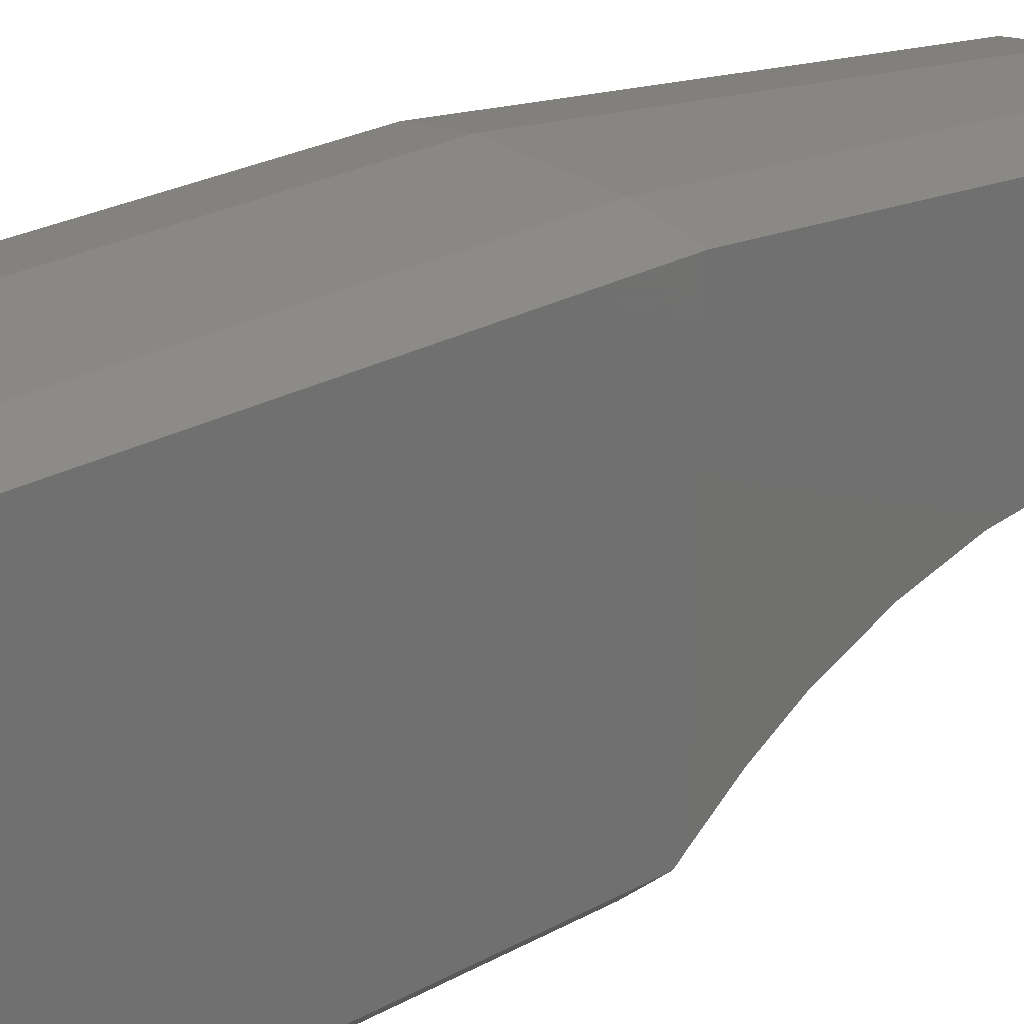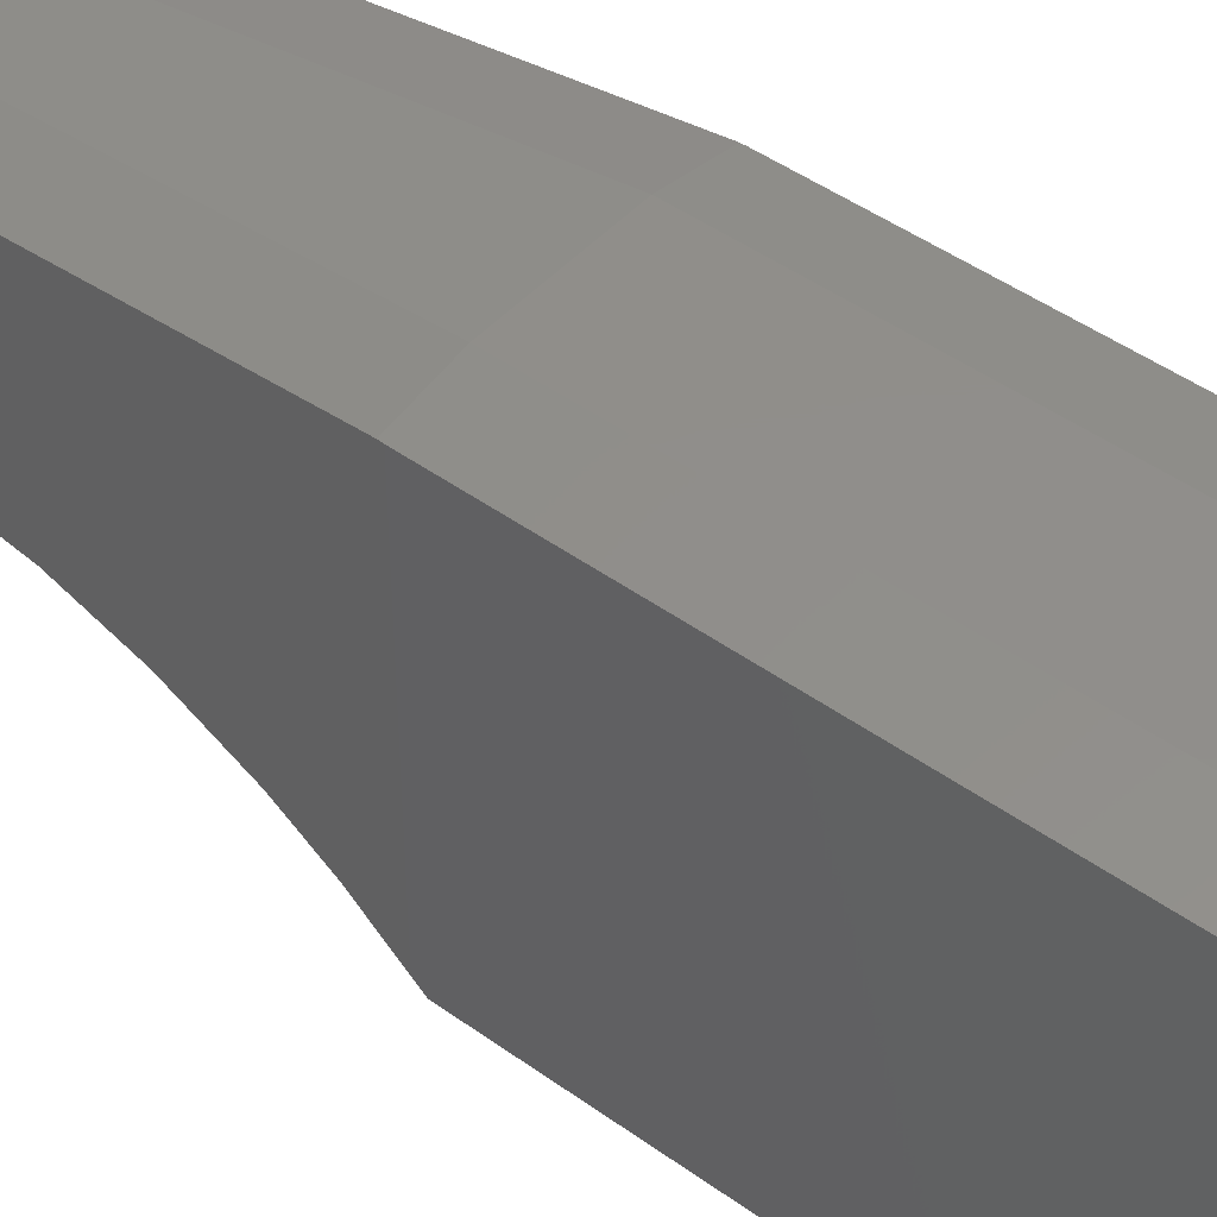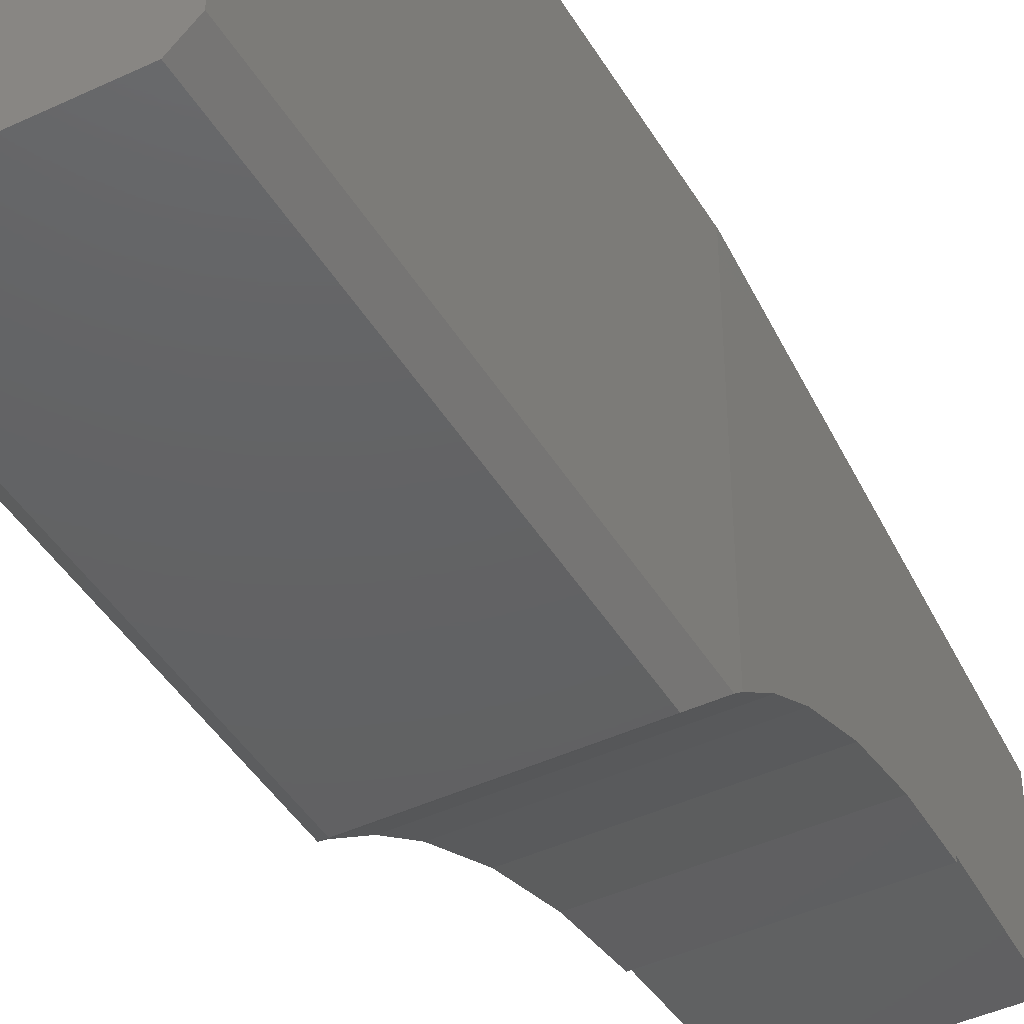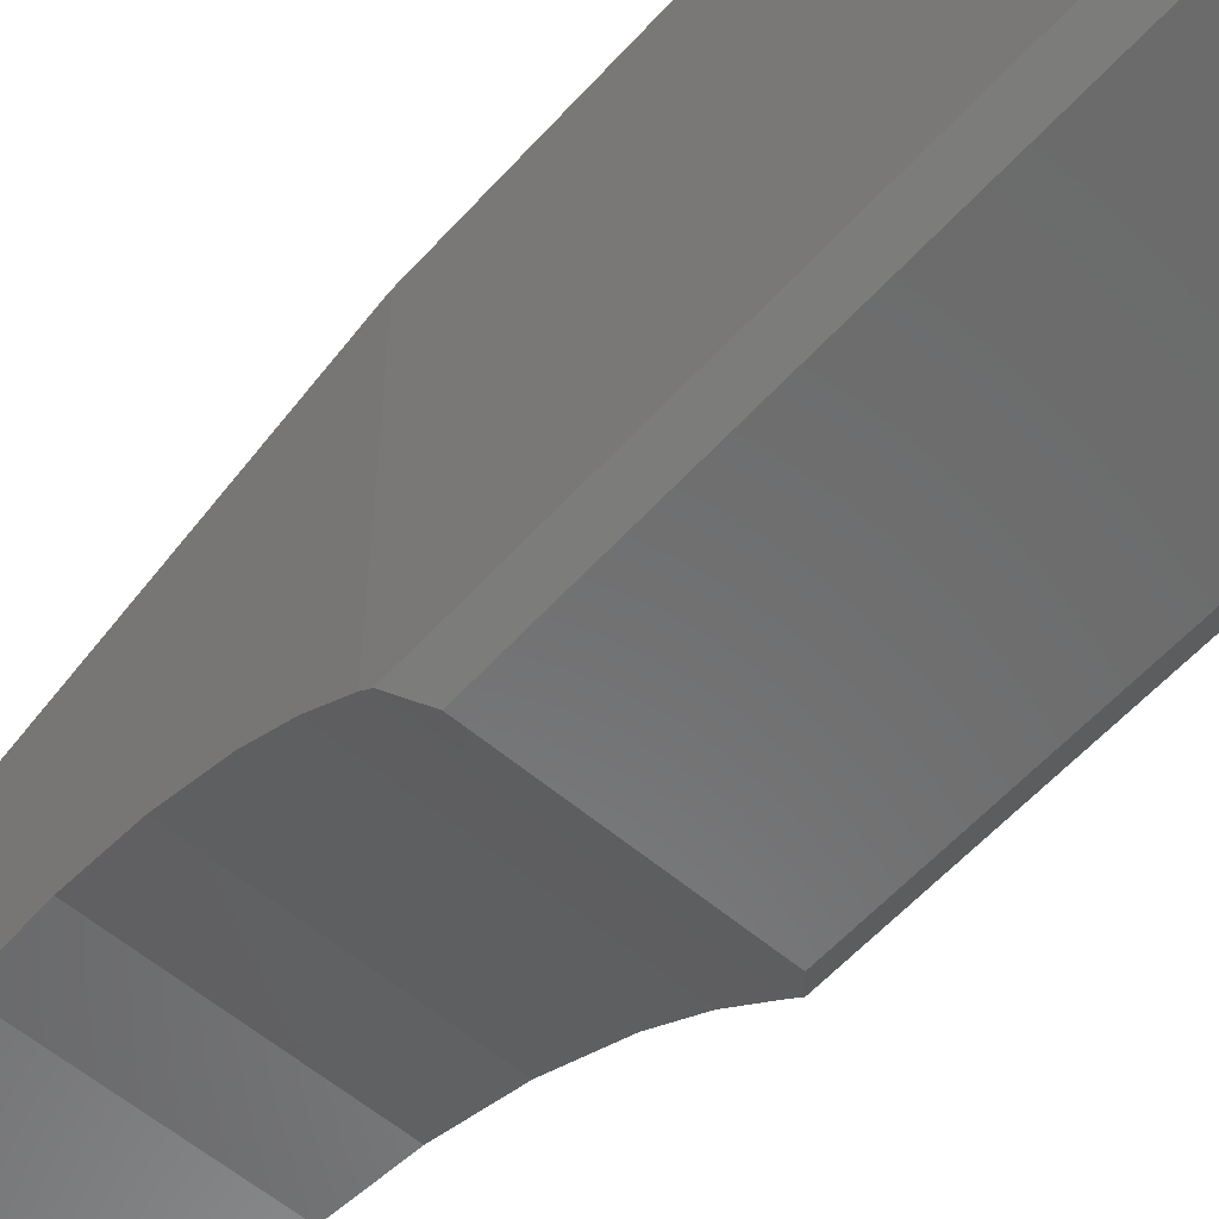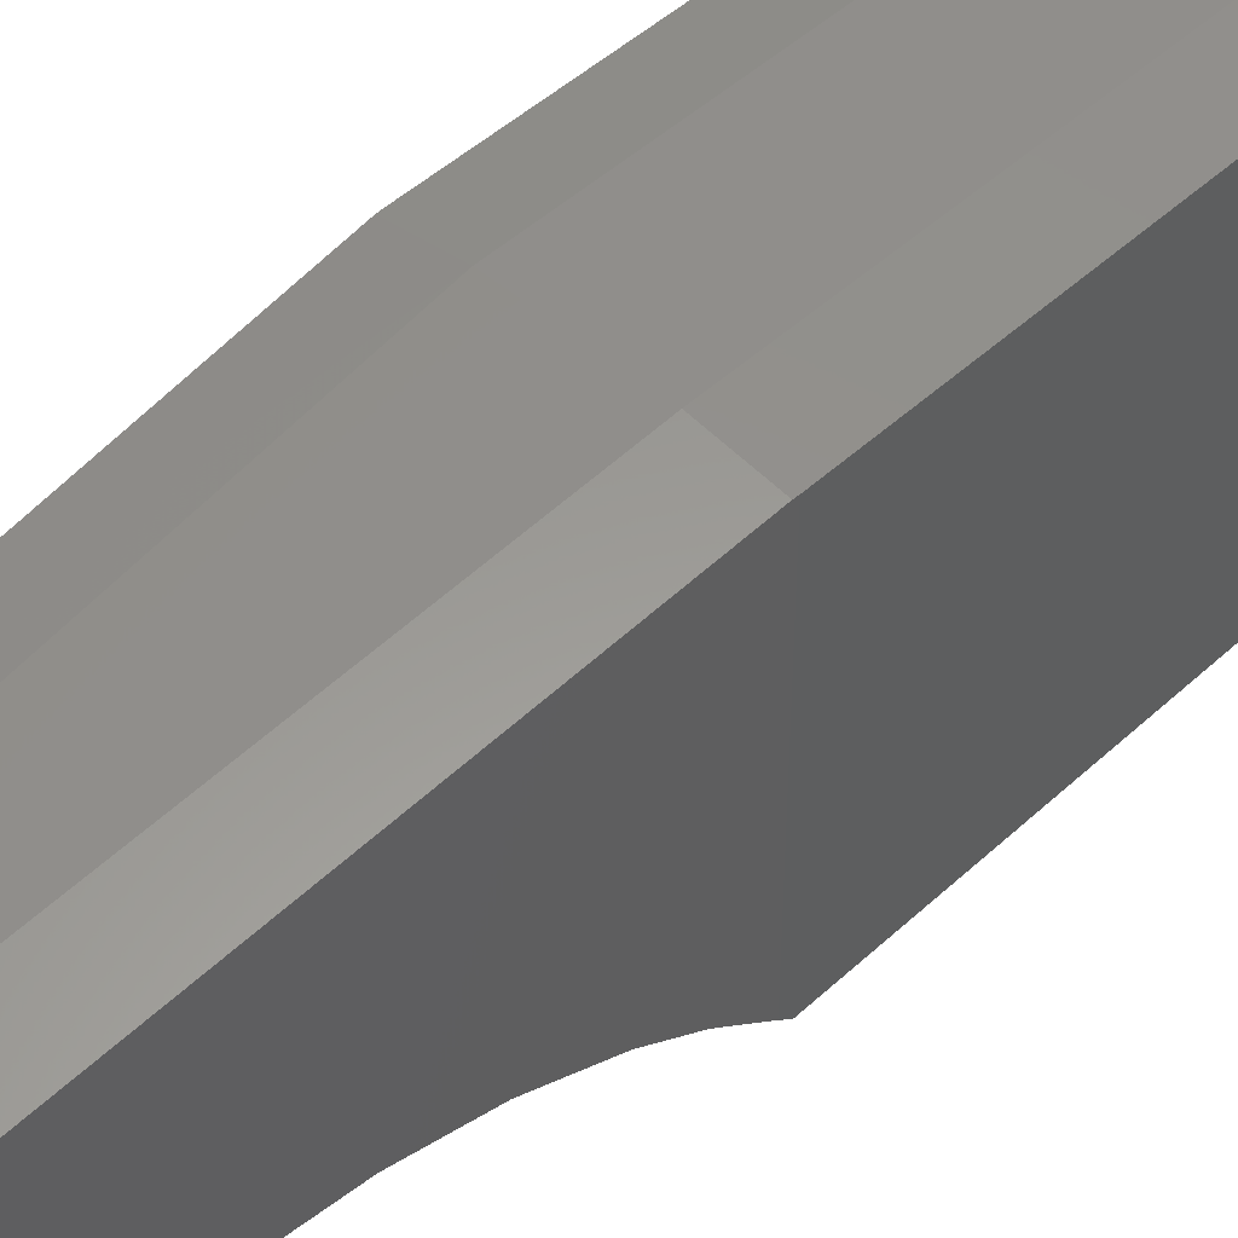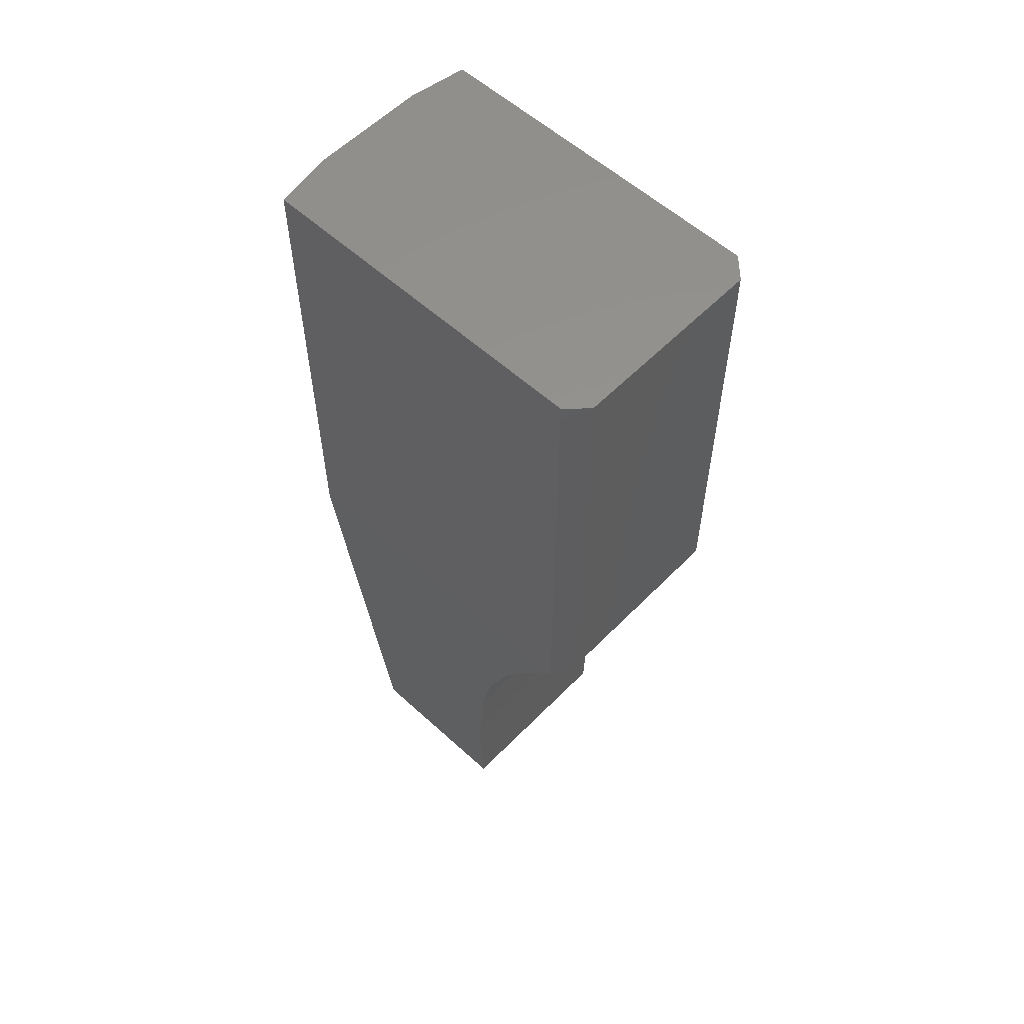
<metadata>
{"format":"stl","ext":"stl","renderer":"f3d","projection":"perspective","resolution":1024,"background":"white","views":[{"elev":26.3,"azim":-130.9,"up":"+Z"},{"elev":46.5,"azim":129.4,"up":"+Z"},{"elev":-43.9,"azim":-151.1,"up":"+Z"},{"elev":-57.4,"azim":138.6,"up":"+Z"},{"elev":47.8,"azim":44.1,"up":"+Z"},{"elev":57.0,"azim":133.5,"up":"+Y"}]}
</metadata>
<code>
# stl→obj: 38 verts, 72 faces
v 0.04688 0.75 0.3
v 0.1406 0.75 0.3
v 0.1875 0.75 0.2922
v 0.1719 0.75 -4.592e-17
v 0.01562 0.75 -4.592e-17
v 0.1875 0.75 0.01562
v 0 0.75 0.01562
v 0 0.75 0.2922
v 0.003105 0.288 0.07068
v 0.182 0.2329 0.09398
v 0.005501 0.2329 0.09398
v 0.1795 0.1748 0.1083
v 0.008026 0.1748 0.1083
v 0.1769 0.1152 0.1133
v 0.01062 0.1152 0.1133
v 0.1844 0.288 0.07068
v 0.001493 0.325 0.04866
v 0.186 0.325 0.04866
v -1.6e-17 0.3594 0.02257
v 0.1875 0.3594 0.02257
v -1.561e-17 0.3673 0.01562
v 0.1875 0.3673 0.01562
v 0.01562 0.3836 -2.349e-17
v 0.1719 0.3836 -2.349e-17
v 0 0.3594 0.2922
v 0.1875 0.3594 0.2922
v 0.04688 0.3553 0.3
v 0.0001502 0.3559 0.2922
v 0.1404 0.3553 0.3
v 0.125 -5.551e-17 0.2605
v 0.06254 -5.551e-17 0.2605
v 0.01562 1.547e-17 0.2527
v 0.01064 0.1146 0.1172
v 0.01562 1.388e-17 0.1172
v 0.1719 1.388e-17 0.1172
v 0.1719 1.547e-17 0.2527
v 0.1873 0.3559 0.2922
v 0.1769 0.1146 0.1172
f 1 2 3
f 4 5 6
f 6 5 7
f 6 7 3
f 3 7 8
f 3 8 1
f 9 10 11
f 11 10 12
f 11 12 13
f 13 12 14
f 13 14 15
f 10 9 16
f 16 9 17
f 16 17 18
f 18 17 19
f 18 19 20
f 20 19 21
f 20 21 22
f 22 21 23
f 22 23 24
f 24 23 4
f 4 23 5
f 21 19 7
f 7 19 25
f 7 25 8
f 21 7 23
f 23 7 5
f 3 26 6
f 6 26 20
f 6 20 22
f 22 24 6
f 6 24 4
f 1 8 27
f 27 8 25
f 27 25 28
f 29 27 30
f 30 27 31
f 32 33 34
f 25 19 17
f 25 17 9
f 25 9 11
f 25 11 13
f 25 13 15
f 25 15 33
f 25 33 32
f 25 32 28
f 30 31 32
f 34 35 32
f 32 35 36
f 32 36 30
f 28 32 27
f 27 32 31
f 2 1 29
f 29 1 27
f 37 26 29
f 29 26 3
f 29 3 2
f 35 38 36
f 26 37 36
f 26 36 38
f 26 38 14
f 26 14 12
f 26 12 10
f 26 10 16
f 26 16 18
f 26 18 20
f 37 29 36
f 36 29 30
f 15 14 33
f 33 14 38
f 38 35 33
f 33 35 34

</code>
